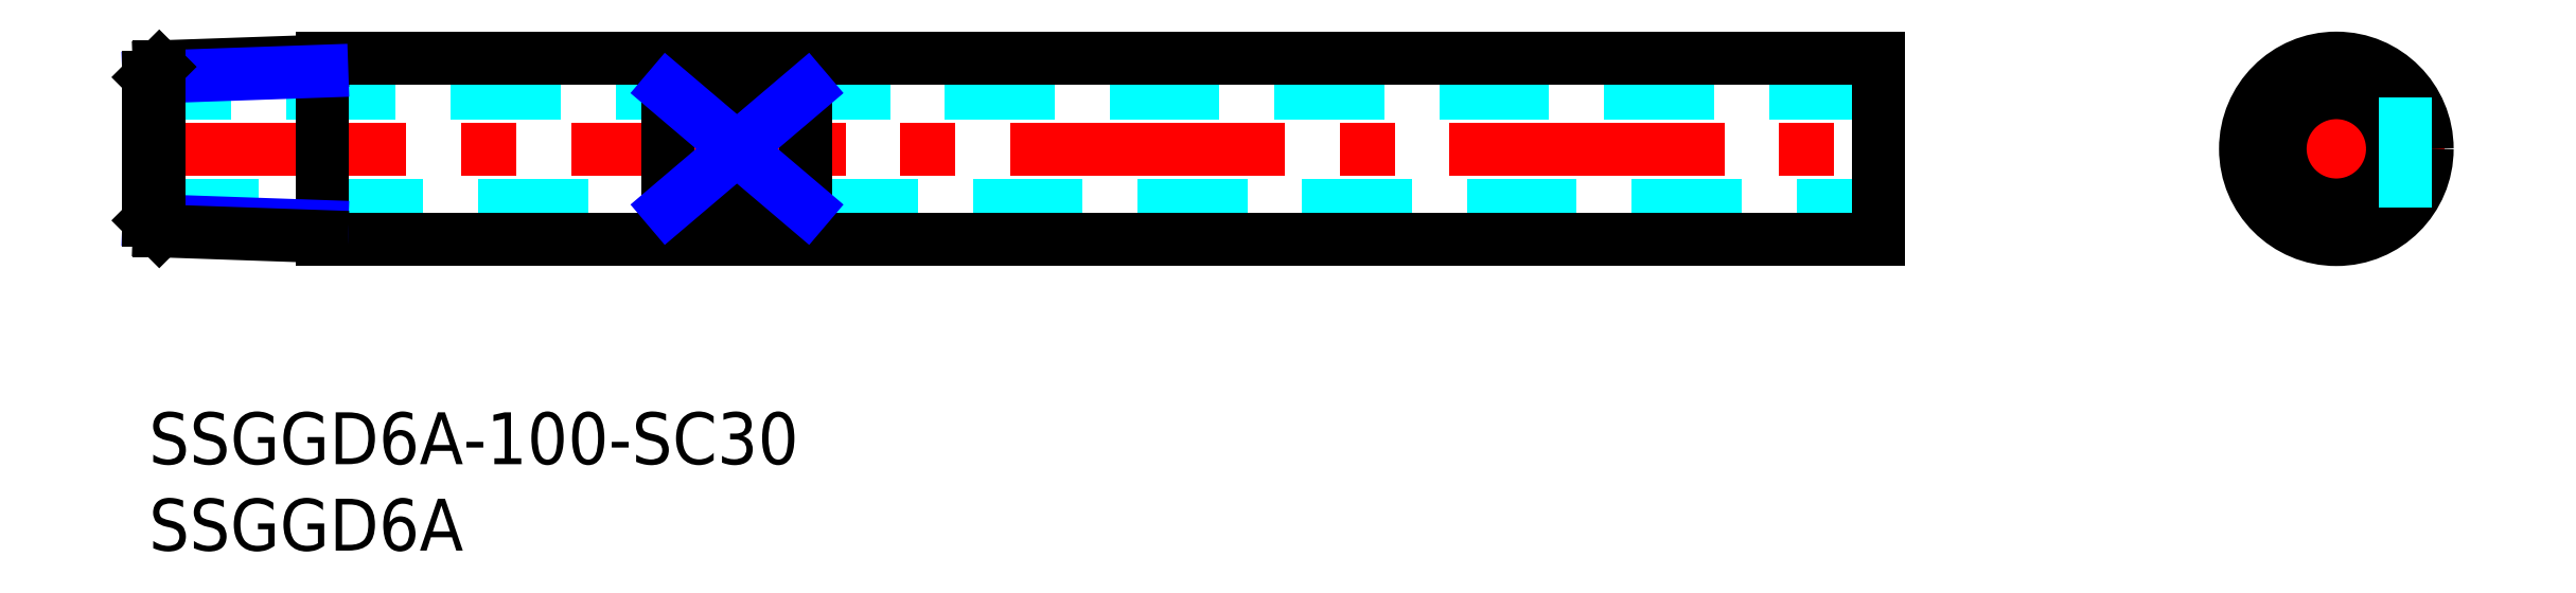
<metadata>
{"format":"dxf","ext":"dxf","renderer":"ezdxf+matplotlib","layout":"modelspace","background":"white","min_lineweight":24,"dpi":150}
</metadata>
<code>
0
SECTION
2
ENTITIES
0
INSERT
8
MSM_CONTINUOUS
2
*U14
10
0
20
0
30
0
0
INSERT
8
MSM_CONTINUOUS
2
*U15
10
0
20
0
30
0
0
LINE
8
MSM_DASHED
10
1.8e-15
20
12
30
0
11
100
21
12
31
0
0
LINE
8
MSM_DASHED
10
100
20
18.5
30
0
11
1.8e-15
21
18.5
31
0
0
LINE
8
MSM_CENTER
10
-1
20
15.25
30
0
11
101
21
15.25
31
0
0
LINE
8
MSM_CONTINUOUS
10
38
20
18.65
30
0
11
38
21
11.85
31
0
0
LINE
8
MSM_CONTINUOUS
10
38
20
11.85
30
0
11
30
21
11.85
31
0
0
LINE
8
MSM_CONTINUOUS
10
30
20
11.85
30
0
11
30
21
18.65
31
0
0
LINE
8
MSM_CONTINUOUS
10
30
20
18.65
30
0
11
38
21
18.65
31
0
0
LINE
8
MSM_CONTINUOUS
10
10
20
10
30
0
11
100
21
10
31
0
0
LINE
8
MSM_CONTINUOUS
10
100
20
20.5
30
0
11
10
21
20.5
31
0
0
LINE
8
MSM_CENTER
10
120.2
20
15.25
30
0
11
132.7
21
15.25
31
0
0
LINE
8
MSM_CENTER
10
126.5
20
9
30
0
11
126.5
21
21.5
31
0
0
LINE
8
MSM_DASHED
10
122.5
20
11.85
30
0
11
122.5
21
18.65
31
0
0
CIRCLE
8
MSM_CONTINUOUS
10
126.5
20
15.25
30
0
40
3.25
0
CIRCLE
8
MSM_CONTINUOUS
10
126.5
20
15.25
30
0
40
5.25
0
LINE
8
MSM_DASHED
10
130.5
20
11.85
30
0
11
130.5
21
18.65
31
0
0
LINE
8
MSM_CONTINUOUS
10
10
20
10
30
0
11
10
21
20.5
31
0
0
LINE
8
MSM_CONTINUOUS
10
0.602
20
20
30
0
11
10
21
20.32
31
0
0
LINE
8
MSM_NARROW
10
1.42e-14
20
19.39
30
0
11
10
21
19.74
31
0
0
LINE
8
MSM_NARROW
10
1.42e-14
20
11.11
30
0
11
10
21
10.76
31
0
0
LINE
8
MSM_CONTINUOUS
10
0.602
20
10.5
30
0
11
10
21
10.18
31
0
0
LINE
8
MSM_CONTINUOUS
10
-1.42e-14
20
19.39
30
0
11
4.26e-14
21
11.11
31
0
0
LINE
8
MSM_CONTINUOUS
10
0.602
20
20
30
0
11
0.602
21
10.5
31
0
0
LINE
8
MSM_CONTINUOUS
10
0.602
20
20
30
0
11
1.42e-14
21
19.39
31
0
0
LINE
8
MSM_CONTINUOUS
10
0.602
20
10.5
30
0
11
1.42e-14
21
11.11
31
0
0
LINE
8
MSM_CONTINUOUS
10
100
20
20.5
30
0
11
100
21
10
31
0
0
LINE
8
MSM_NARROW
10
30
20
18.65
30
0
11
38
21
11.85
31
0
0
LINE
8
MSM_NARROW
10
38
20
18.65
30
0
11
30
21
11.85
31
0
0
ENDSEC
0
EOF

</code>
